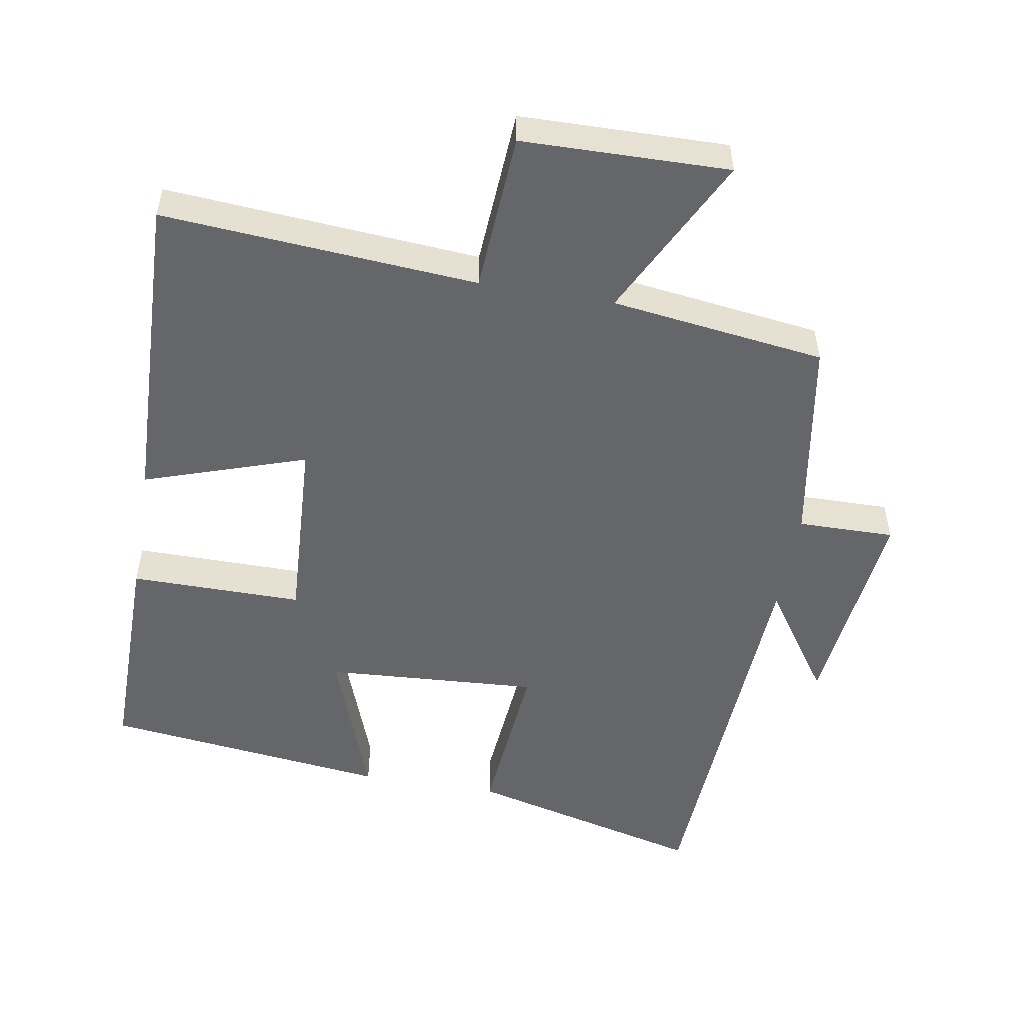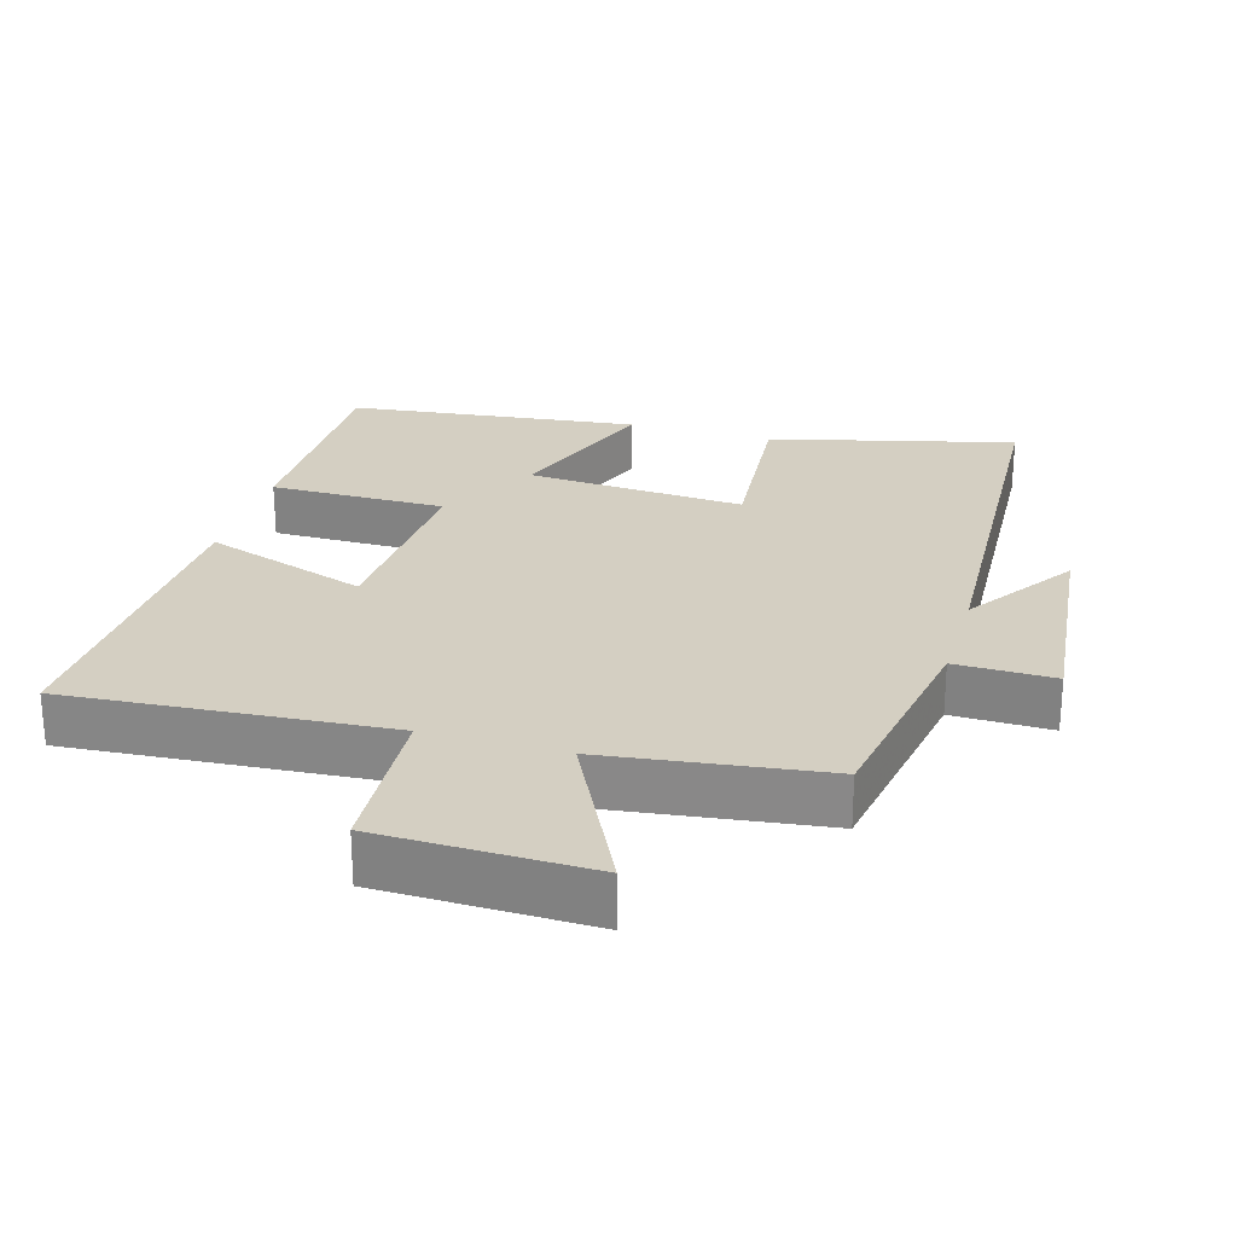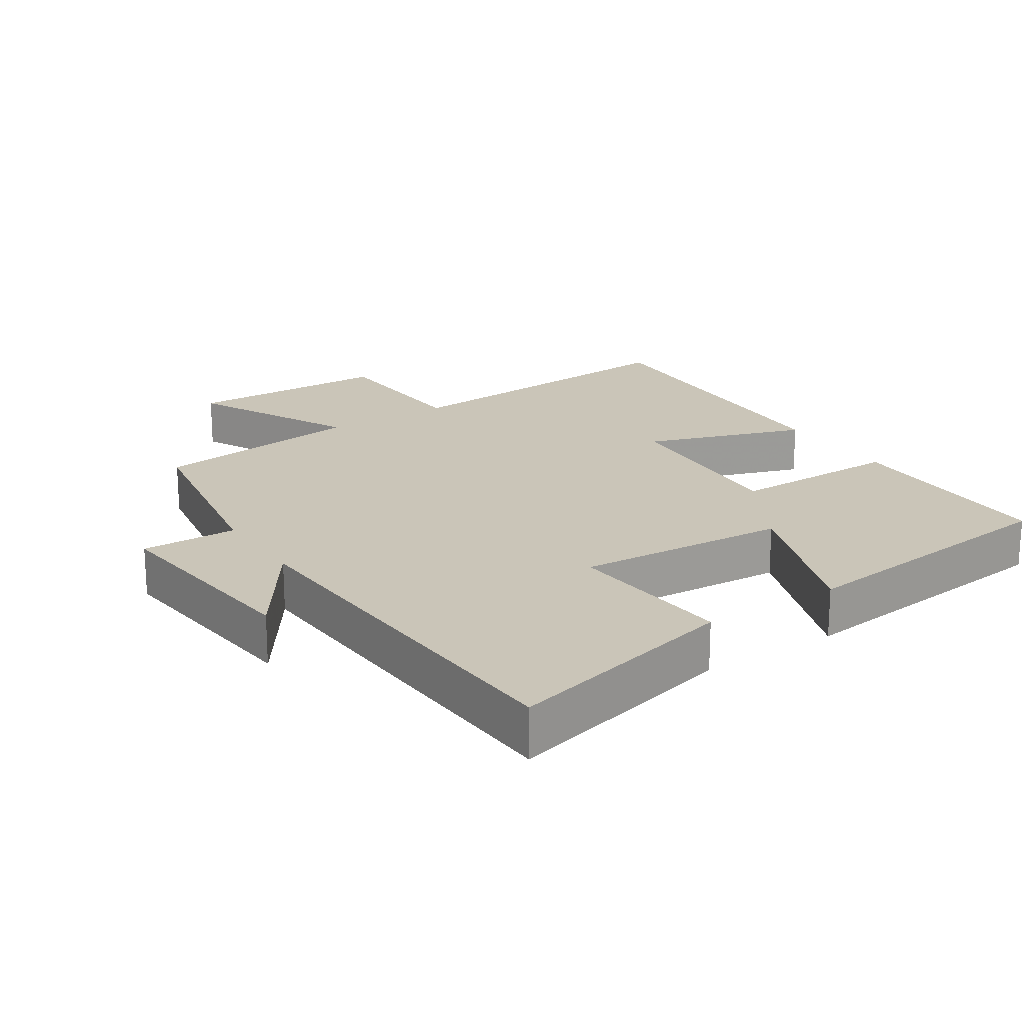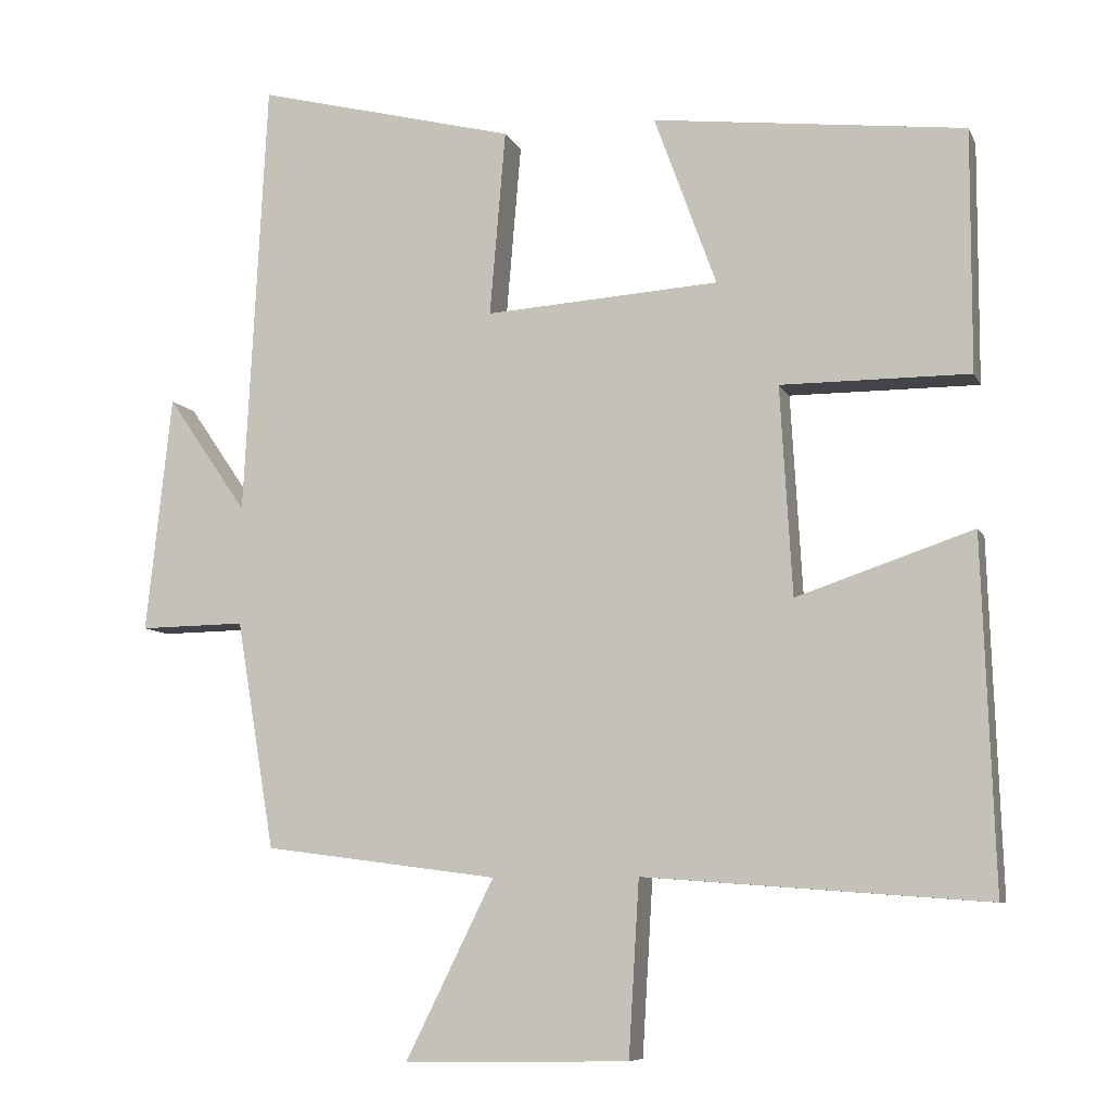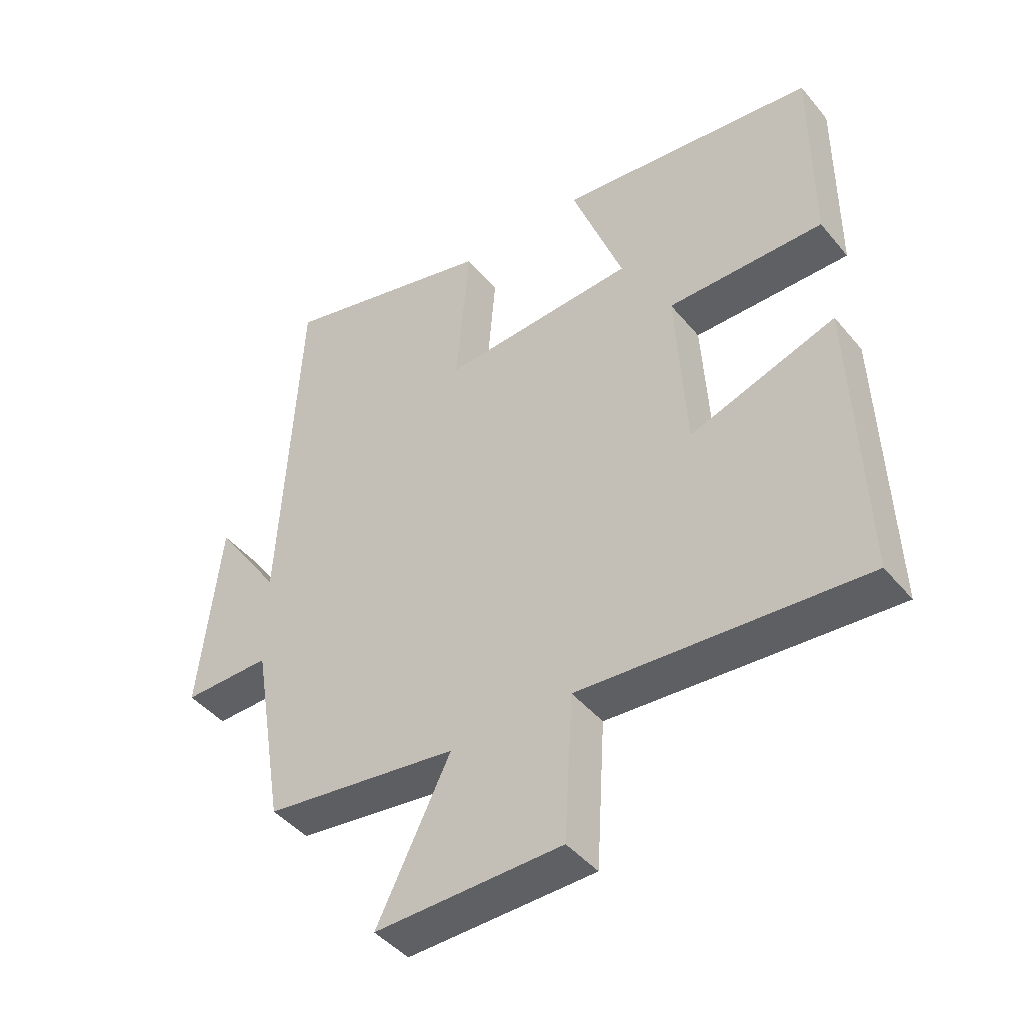
<metadata>
{"format":"obj","ext":"obj","renderer":"f3d","projection":"perspective","resolution":1024,"background":"white","views":[{"elev":-51.8,"azim":170.2,"up":"+Y"},{"elev":25.5,"azim":-163.7,"up":"+Y"},{"elev":20.3,"azim":-33.1,"up":"+Y"},{"elev":-8.3,"azim":16.6,"up":"+Z"},{"elev":-44.4,"azim":36.7,"up":"+Z"}]}
</metadata>
<code>
v -0.47 0.07 0.588
v -0.123 0.07 0.5
v -0.144 0.07 0.252
v 0.168 0.07 0.272
v 0.085 0.07 0.5
v 0.501 0.07 0.451
v 0.5 0.07 0.129
v 0.249 0.07 0.13
v 0.265 0.07 -0.148
v 0.5 0.07 -0.069
v 0.516 0.07 -0.534
v 0.059 0.07 -0.5
v 0.045 0.07 -0.732
v -0.255 0.07 -0.738
v -0.137 0.07 -0.5
v -0.449 0.07 -0.459
v -0.5 0.07 -0.155
v -0.641 0.07 -0.157
v -0.607 0.07 0.159
v -0.5 0.07 0.003
v -0.47 0 0.588
v -0.123 0 0.5
v -0.144 0 0.252
v 0.168 0 0.272
v 0.085 0 0.5
v 0.501 0 0.451
v 0.5 0 0.129
v 0.249 0 0.13
v 0.265 0 -0.148
v 0.5 0 -0.069
v 0.516 0 -0.534
v 0.059 0 -0.5
v 0.045 0 -0.732
v -0.255 0 -0.738
v -0.137 0 -0.5
v -0.449 0 -0.459
v -0.5 0 -0.155
v -0.641 0 -0.157
v -0.607 0 0.159
v -0.5 0 0.003
f 17 18 19 20
f 15 16 17 20
f 15 20 1
f 12 13 14 15
f 12 15 1
f 9 10 11 12
f 8 9 12
f 5 6 7 8
f 4 5 8
f 3 4 8 12
f 1 2 3
f 1 3 12
f 40 39 38 37
f 40 37 36 35
f 21 40 35
f 35 34 33 32
f 21 35 32
f 32 31 30 29
f 32 29 28
f 28 27 26 25
f 28 25 24
f 32 28 24 23
f 23 22 21
f 32 23 21
f 1 21 22 2
f 2 22 23 3
f 3 23 24 4
f 4 24 25 5
f 5 25 26 6
f 6 26 27 7
f 7 27 28 8
f 8 28 29 9
f 9 29 30 10
f 10 30 31 11
f 11 31 32 12
f 12 32 33 13
f 13 33 34 14
f 14 34 35 15
f 15 35 36 16
f 16 36 37 17
f 17 37 38 18
f 18 38 39 19
f 19 39 40 20
f 20 40 21 1

</code>
